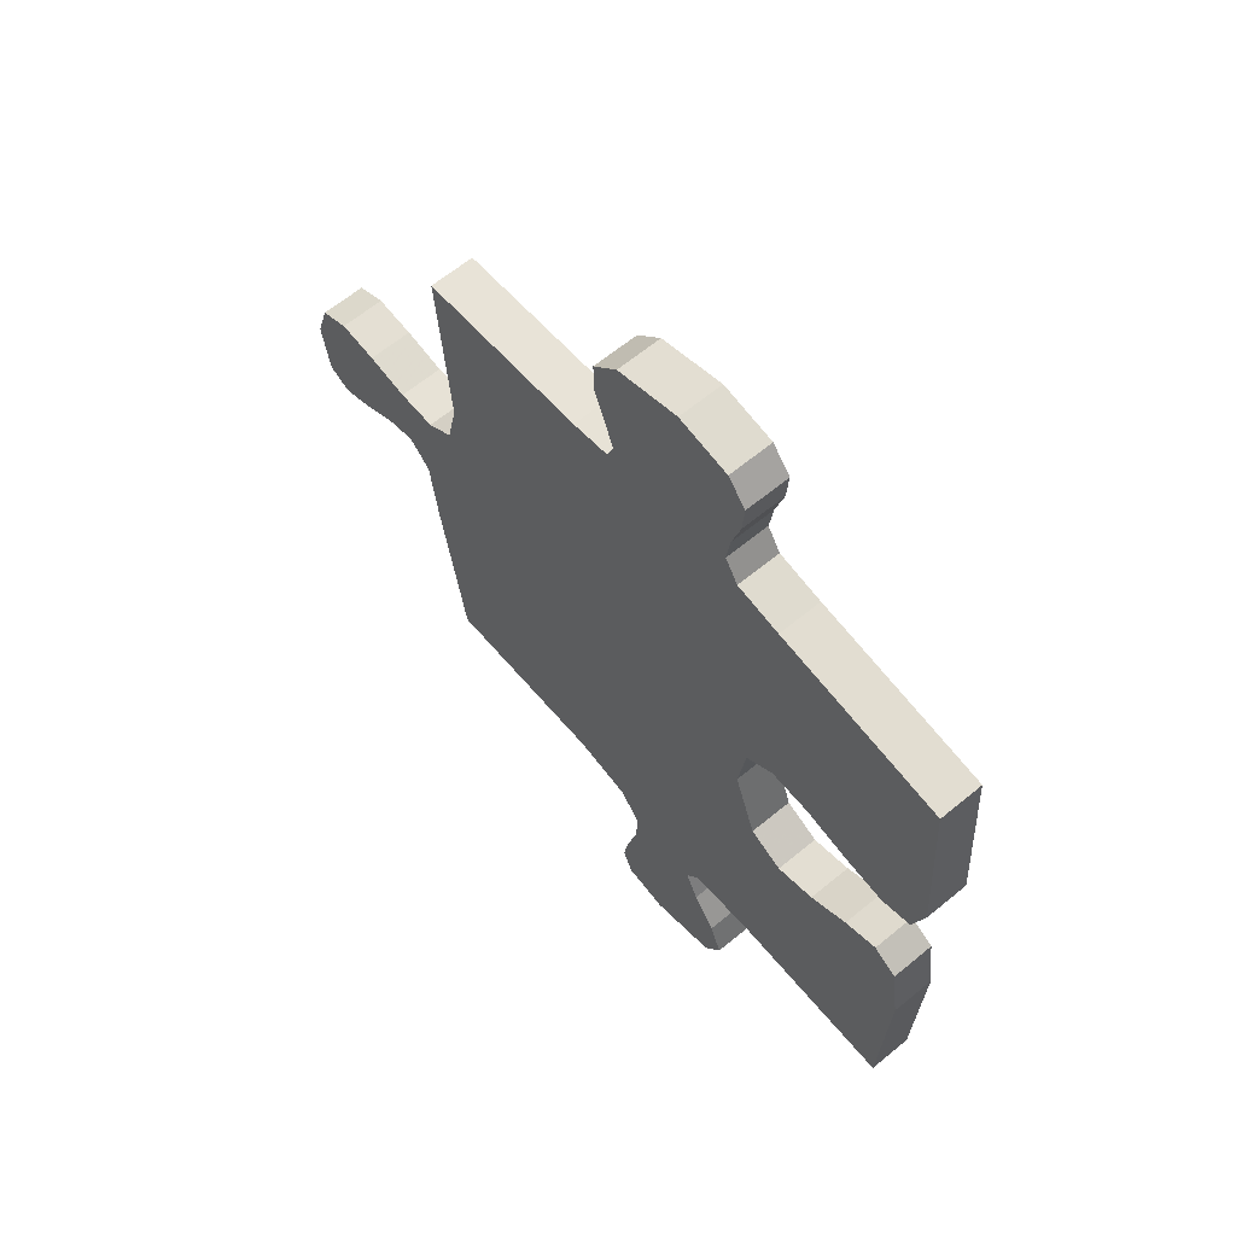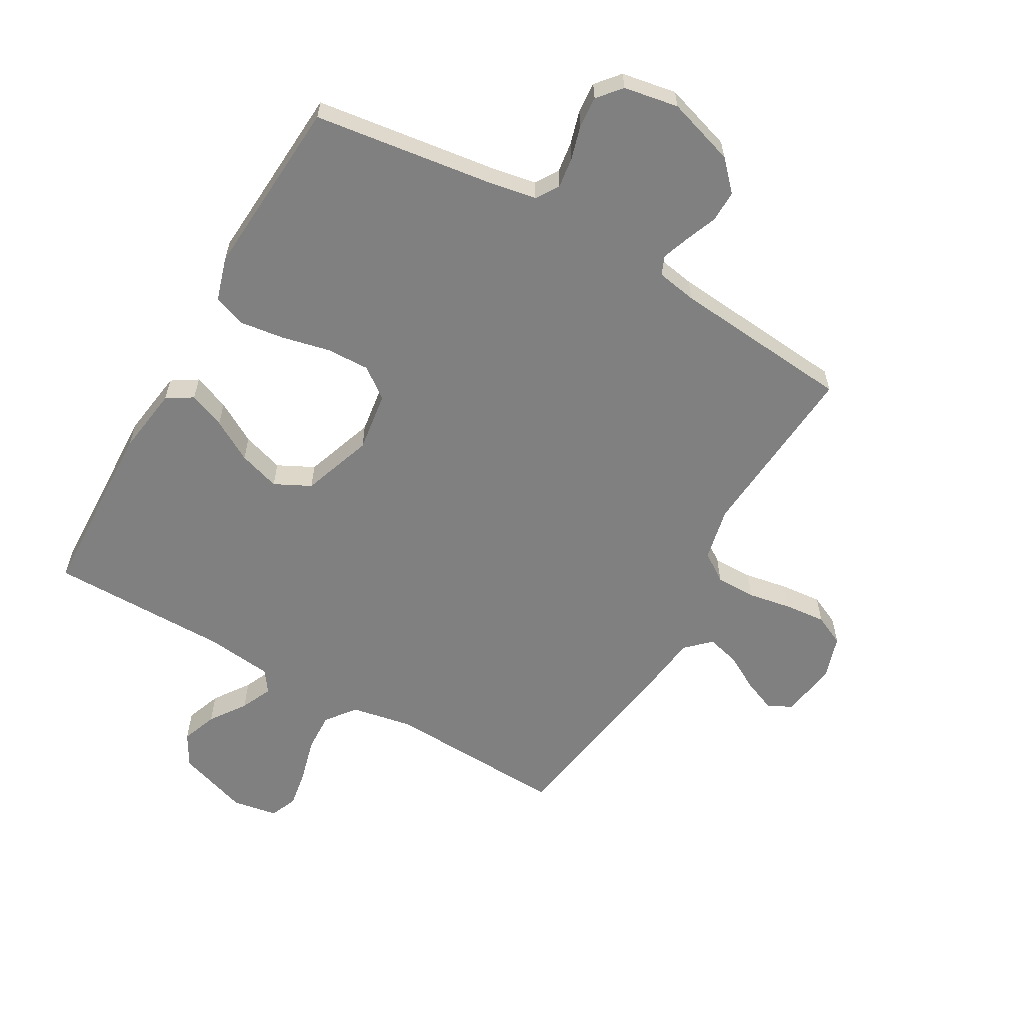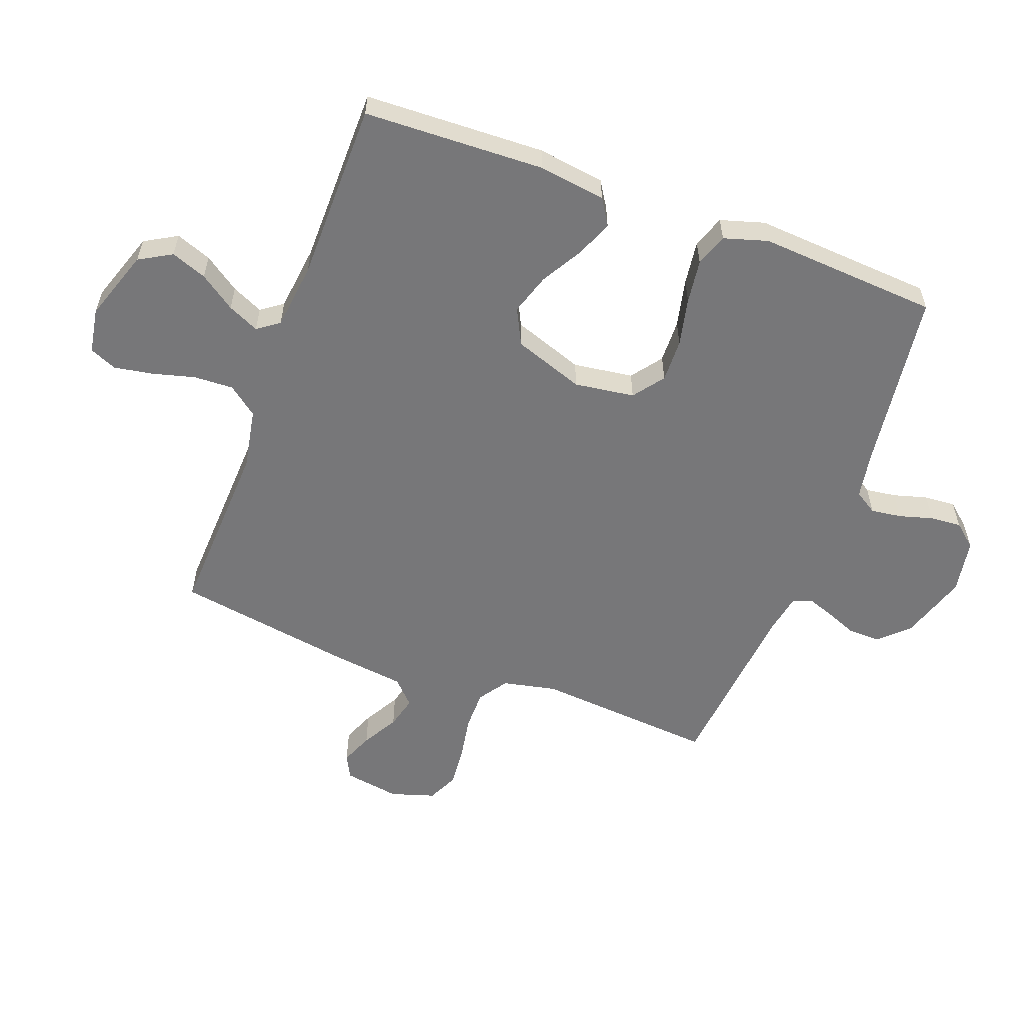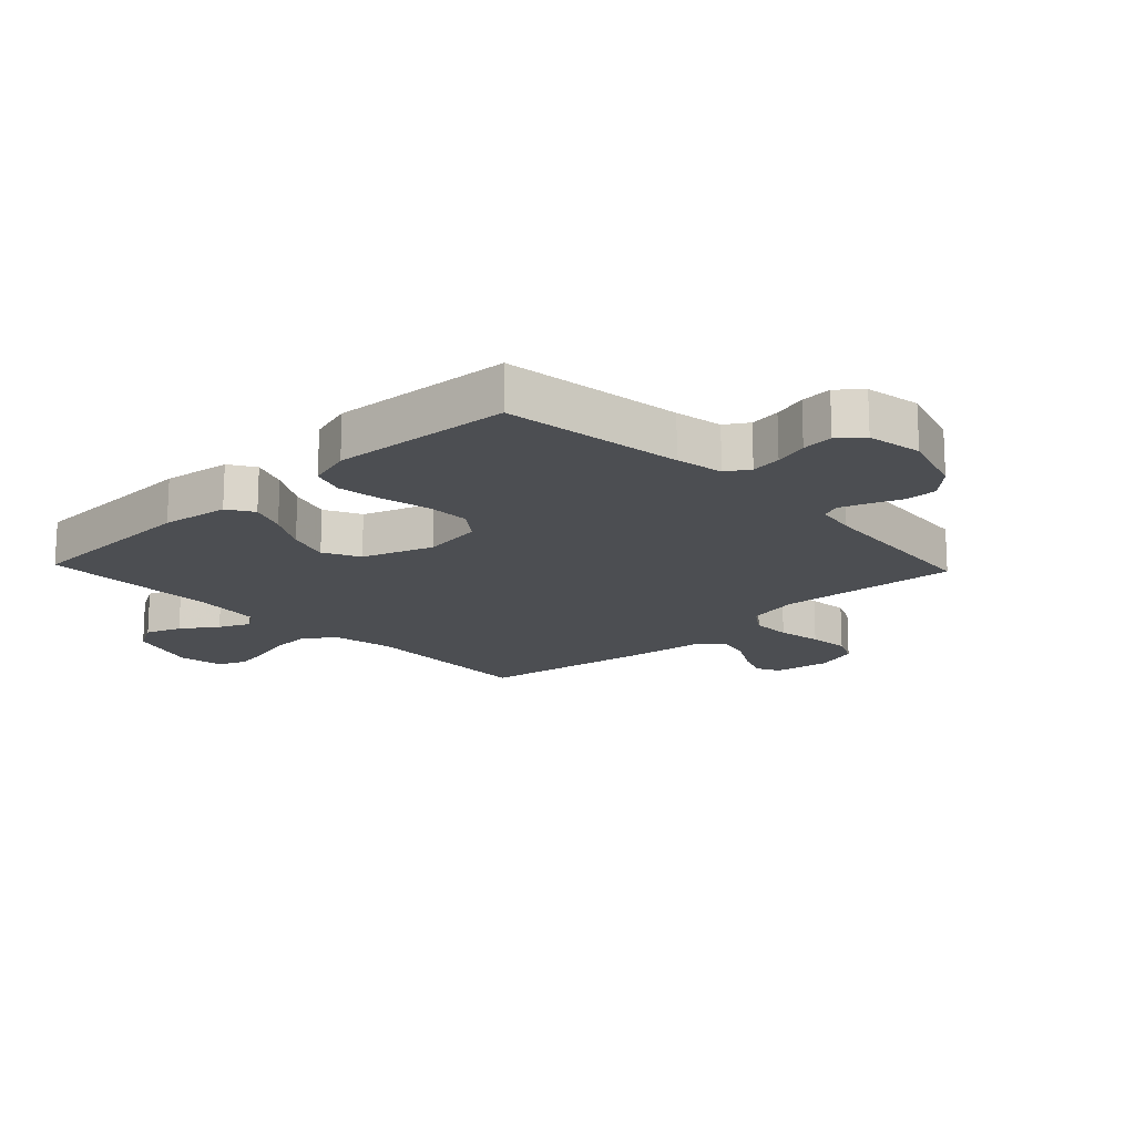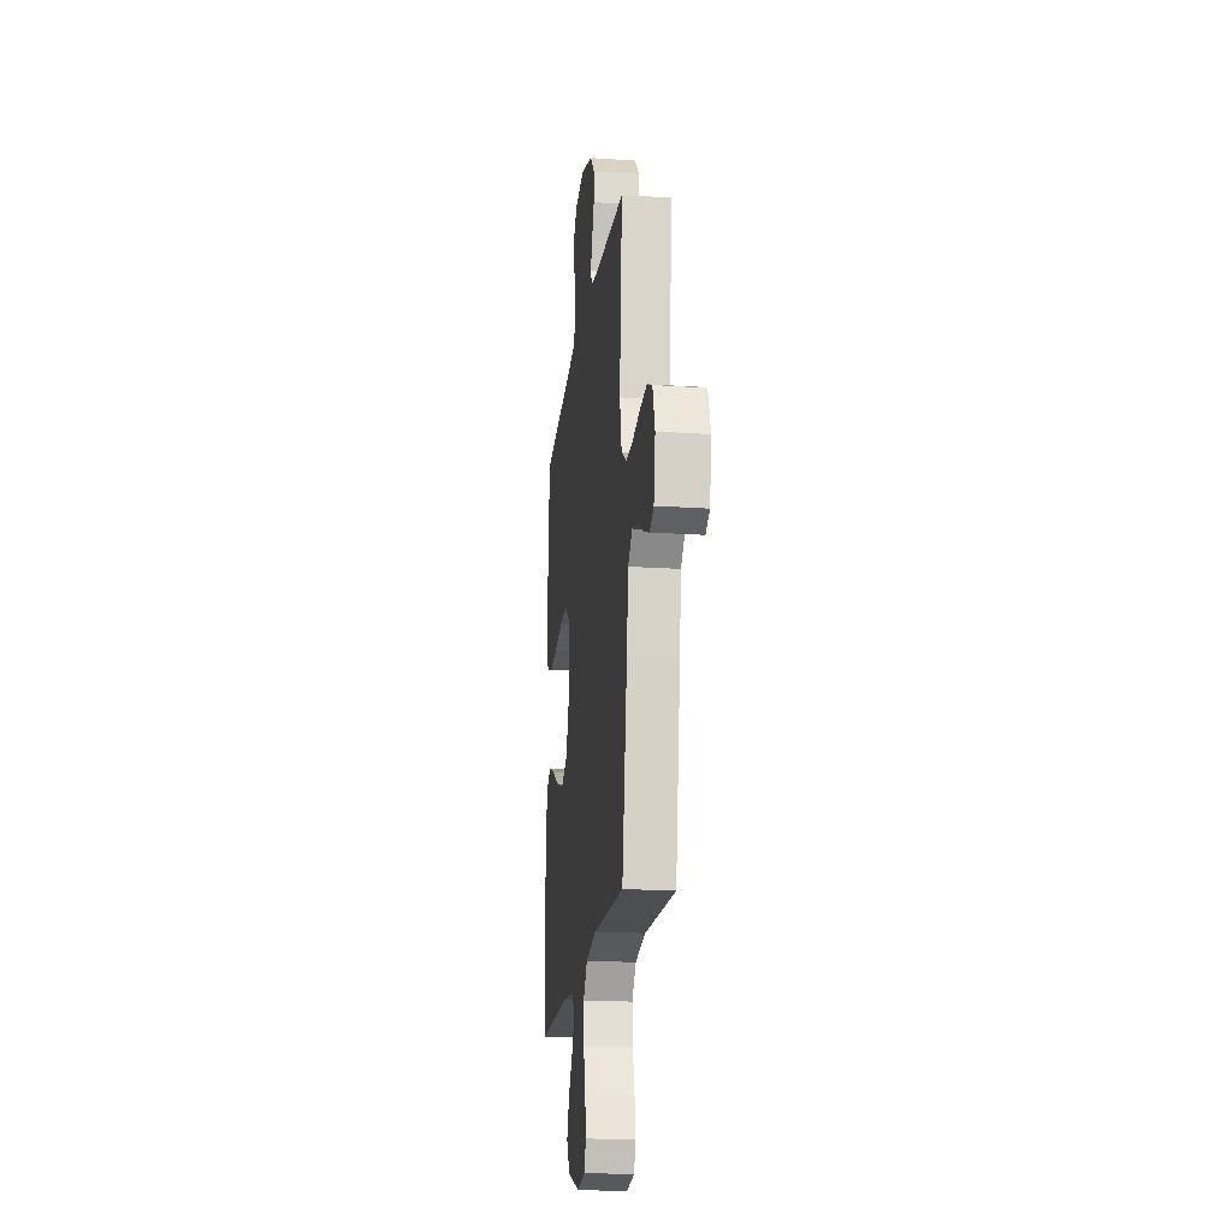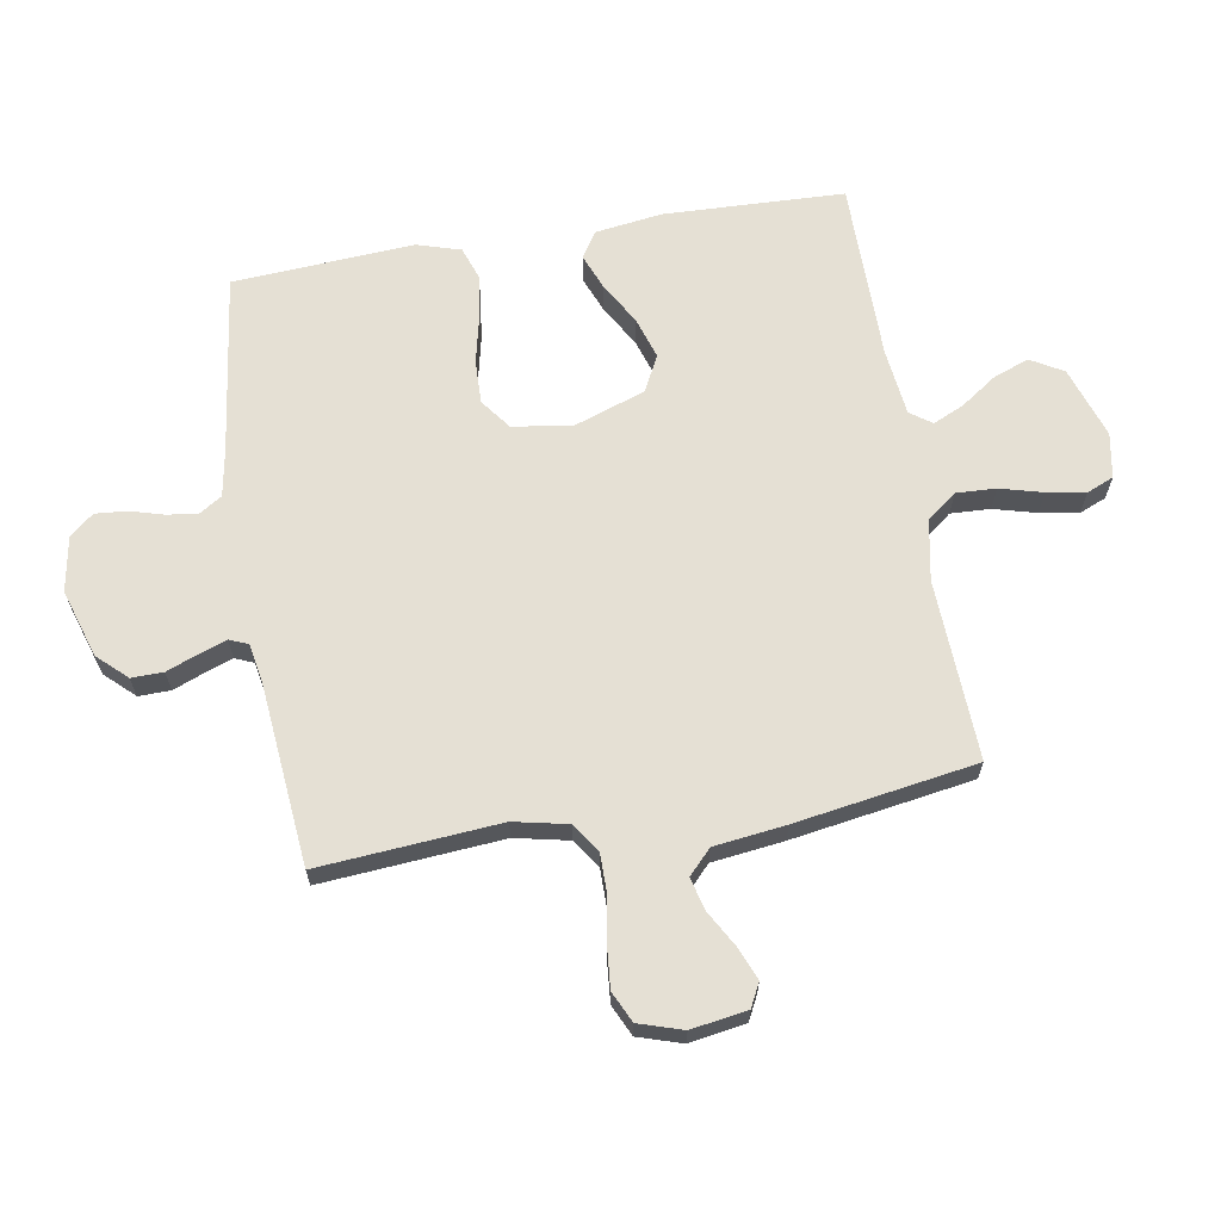
<metadata>
{"format":"obj","ext":"obj","renderer":"f3d","projection":"perspective","resolution":1024,"background":"white","views":[{"elev":63.5,"azim":-129.8,"up":"+Z"},{"elev":-60.2,"azim":-29.7,"up":"+Y"},{"elev":-57.2,"azim":-110.5,"up":"+Y"},{"elev":-16.8,"azim":-46.5,"up":"+Y"},{"elev":-19.5,"azim":82.9,"up":"+Z"},{"elev":65.4,"azim":80.4,"up":"+Y"}]}
</metadata>
<code>
v 0.5 0.07 -0.5
v 0.2 0.07 -0.487
v 0.099 0.07 -0.506
v 0.061 0.07 -0.555
v 0.064 0.07 -0.621
v 0.083 0.07 -0.692
v 0.094 0.07 -0.756
v 0.075 0.07 -0.801
v 0 0.07 -0.814
v -0.119 0.07 -0.774
v -0.15 0.07 -0.72
v -0.128 0.07 -0.661
v -0.087 0.07 -0.602
v -0.063 0.07 -0.55
v -0.089 0.07 -0.514
v -0.2 0.07 -0.501
v -0.5 0.07 -0.5
v -0.511 0.07 -0.2
v -0.495 0.07 -0.088
v -0.452 0.07 -0.061
v -0.392 0.07 -0.085
v -0.323 0.07 -0.125
v -0.254 0.07 -0.147
v -0.194 0.07 -0.117
v -0.153 0.07 0
v -0.167 0.07 0.1
v -0.218 0.07 0.138
v -0.29 0.07 0.136
v -0.37 0.07 0.118
v -0.444 0.07 0.108
v -0.498 0.07 0.127
v -0.52 0.07 0.2
v -0.5 0.07 0.5
v -0.2 0.07 0.54
v -0.121 0.07 0.554
v -0.097 0.07 0.592
v -0.104 0.07 0.643
v -0.12 0.07 0.699
v -0.124 0.07 0.751
v -0.091 0.07 0.79
v 0 0.07 0.806
v 0.113 0.07 0.77
v 0.158 0.07 0.722
v 0.157 0.07 0.669
v 0.136 0.07 0.616
v 0.12 0.07 0.571
v 0.133 0.07 0.54
v 0.2 0.07 0.528
v 0.5 0.07 0.5
v 0.476 0.07 0.2
v 0.495 0.07 0.111
v 0.543 0.07 0.078
v 0.61 0.07 0.078
v 0.683 0.07 0.091
v 0.751 0.07 0.097
v 0.802 0.07 0.073
v 0.825 0.07 0
v 0.81 0.07 -0.093
v 0.771 0.07 -0.113
v 0.717 0.07 -0.091
v 0.657 0.07 -0.057
v 0.603 0.07 -0.043
v 0.563 0.07 -0.081
v 0.548 0.07 -0.2
v 0.5 0 -0.5
v 0.2 0 -0.487
v 0.099 0 -0.506
v 0.061 0 -0.555
v 0.064 0 -0.621
v 0.083 0 -0.692
v 0.094 0 -0.756
v 0.075 0 -0.801
v 0 0 -0.814
v -0.119 0 -0.774
v -0.15 0 -0.72
v -0.128 0 -0.661
v -0.087 0 -0.602
v -0.063 0 -0.55
v -0.089 0 -0.514
v -0.2 0 -0.501
v -0.5 0 -0.5
v -0.511 0 -0.2
v -0.495 0 -0.088
v -0.452 0 -0.061
v -0.392 0 -0.085
v -0.323 0 -0.125
v -0.254 0 -0.147
v -0.194 0 -0.117
v -0.153 0 0
v -0.167 0 0.1
v -0.218 0 0.138
v -0.29 0 0.136
v -0.37 0 0.118
v -0.444 0 0.108
v -0.498 0 0.127
v -0.52 0 0.2
v -0.5 0 0.5
v -0.2 0 0.54
v -0.121 0 0.554
v -0.097 0 0.592
v -0.104 0 0.643
v -0.12 0 0.699
v -0.124 0 0.751
v -0.091 0 0.79
v 0 0 0.806
v 0.113 0 0.77
v 0.158 0 0.722
v 0.157 0 0.669
v 0.136 0 0.616
v 0.12 0 0.571
v 0.133 0 0.54
v 0.2 0 0.528
v 0.5 0 0.5
v 0.476 0 0.2
v 0.495 0 0.111
v 0.543 0 0.078
v 0.61 0 0.078
v 0.683 0 0.091
v 0.751 0 0.097
v 0.802 0 0.073
v 0.825 0 0
v 0.81 0 -0.093
v 0.771 0 -0.113
v 0.717 0 -0.091
v 0.657 0 -0.057
v 0.603 0 -0.043
v 0.563 0 -0.081
v 0.548 0 -0.2
f 63 64 1 2
f 58 59 60 61
f 58 61 62
f 57 58 62
f 56 57 62
f 53 54 55 56
f 52 53 56 62
f 51 52 62 63
f 48 49 50
f 47 48 50 51
f 42 43 44 45
f 42 45 46
f 41 42 46
f 40 41 46 47
f 37 38 39 40
f 36 37 40 47
f 31 32 33 34
f 31 34 35
f 28 29 30 31
f 28 31 35
f 27 28 35 36
f 19 20 21 22
f 19 22 23
f 16 17 18 19
f 15 16 19 23
f 14 15 23 24
f 10 11 12 13
f 10 13 14
f 9 10 14
f 8 9 14
f 5 6 7 8
f 5 8 14 24
f 51 63 2 3
f 47 51 3 4
f 26 27 36 47
f 25 26 47 4
f 4 5 24 25
f 66 65 128 127
f 125 124 123 122
f 126 125 122
f 126 122 121
f 126 121 120
f 120 119 118 117
f 126 120 117 116
f 127 126 116 115
f 114 113 112
f 115 114 112 111
f 109 108 107 106
f 110 109 106
f 110 106 105
f 111 110 105 104
f 104 103 102 101
f 111 104 101 100
f 98 97 96 95
f 99 98 95
f 95 94 93 92
f 99 95 92
f 100 99 92 91
f 86 85 84 83
f 87 86 83
f 83 82 81 80
f 87 83 80 79
f 88 87 79 78
f 77 76 75 74
f 78 77 74
f 78 74 73
f 78 73 72
f 72 71 70 69
f 88 78 72 69
f 67 66 127 115
f 68 67 115 111
f 111 100 91 90
f 68 111 90 89
f 89 88 69 68
f 1 65 66 2
f 2 66 67 3
f 3 67 68 4
f 4 68 69 5
f 5 69 70 6
f 6 70 71 7
f 7 71 72 8
f 8 72 73 9
f 9 73 74 10
f 10 74 75 11
f 11 75 76 12
f 12 76 77 13
f 13 77 78 14
f 14 78 79 15
f 15 79 80 16
f 16 80 81 17
f 17 81 82 18
f 18 82 83 19
f 19 83 84 20
f 20 84 85 21
f 21 85 86 22
f 22 86 87 23
f 23 87 88 24
f 24 88 89 25
f 25 89 90 26
f 26 90 91 27
f 27 91 92 28
f 28 92 93 29
f 29 93 94 30
f 30 94 95 31
f 31 95 96 32
f 32 96 97 33
f 33 97 98 34
f 34 98 99 35
f 35 99 100 36
f 36 100 101 37
f 37 101 102 38
f 38 102 103 39
f 39 103 104 40
f 40 104 105 41
f 41 105 106 42
f 42 106 107 43
f 43 107 108 44
f 44 108 109 45
f 45 109 110 46
f 46 110 111 47
f 47 111 112 48
f 48 112 113 49
f 49 113 114 50
f 50 114 115 51
f 51 115 116 52
f 52 116 117 53
f 53 117 118 54
f 54 118 119 55
f 55 119 120 56
f 56 120 121 57
f 57 121 122 58
f 58 122 123 59
f 59 123 124 60
f 60 124 125 61
f 61 125 126 62
f 62 126 127 63
f 63 127 128 64
f 64 128 65 1

</code>
